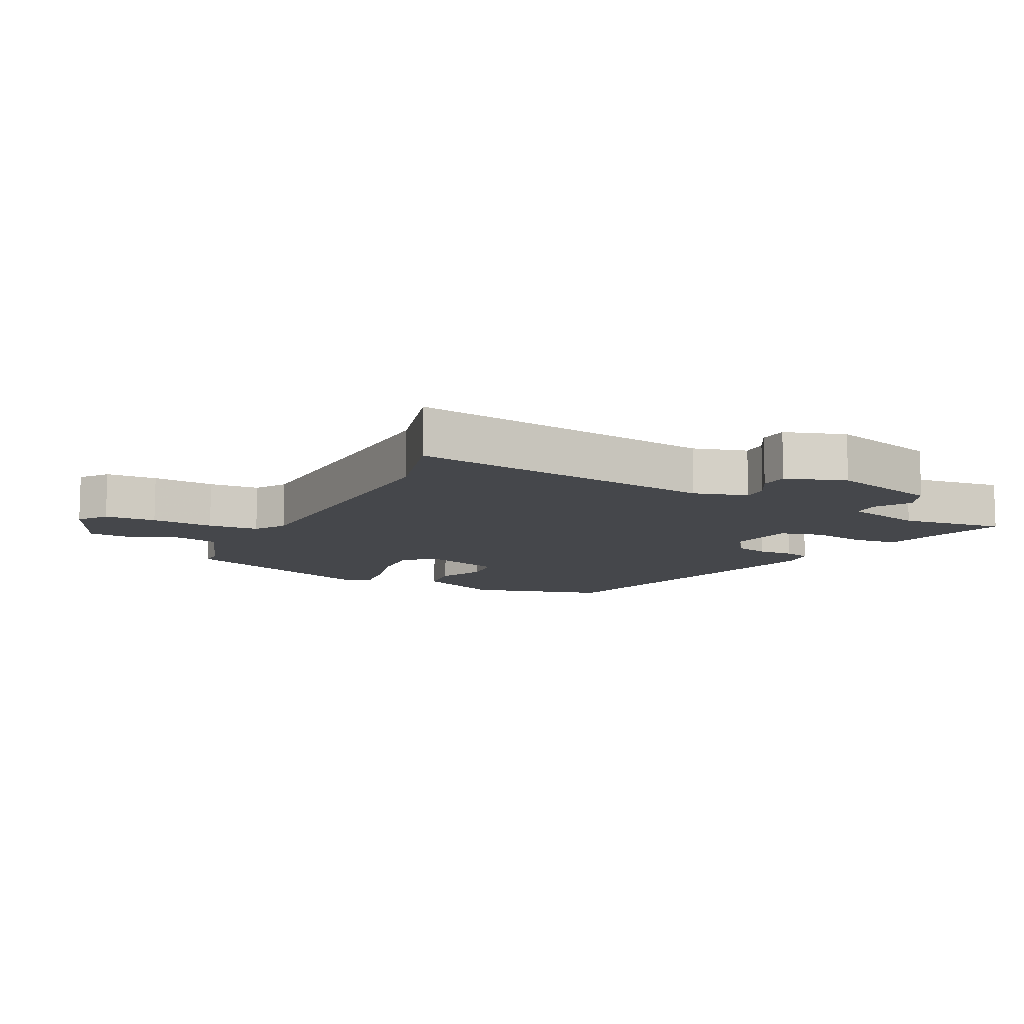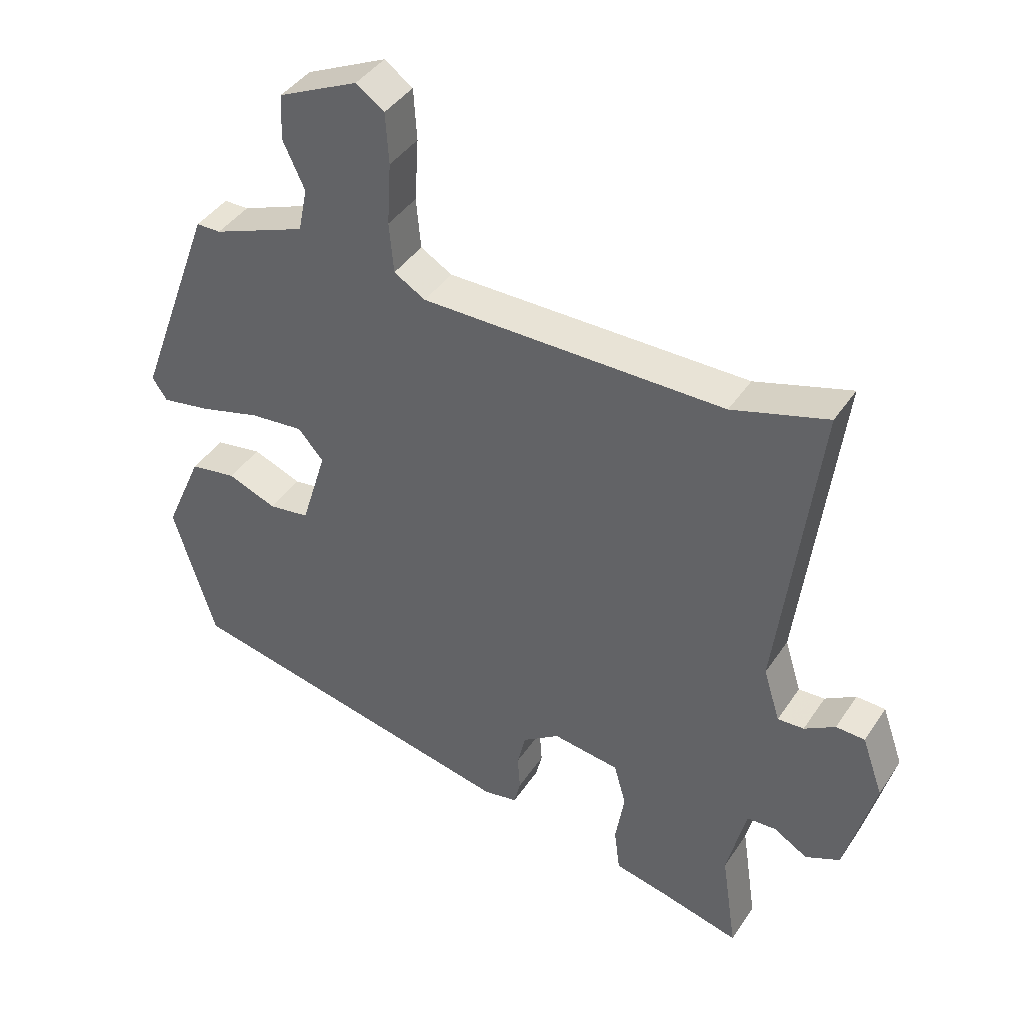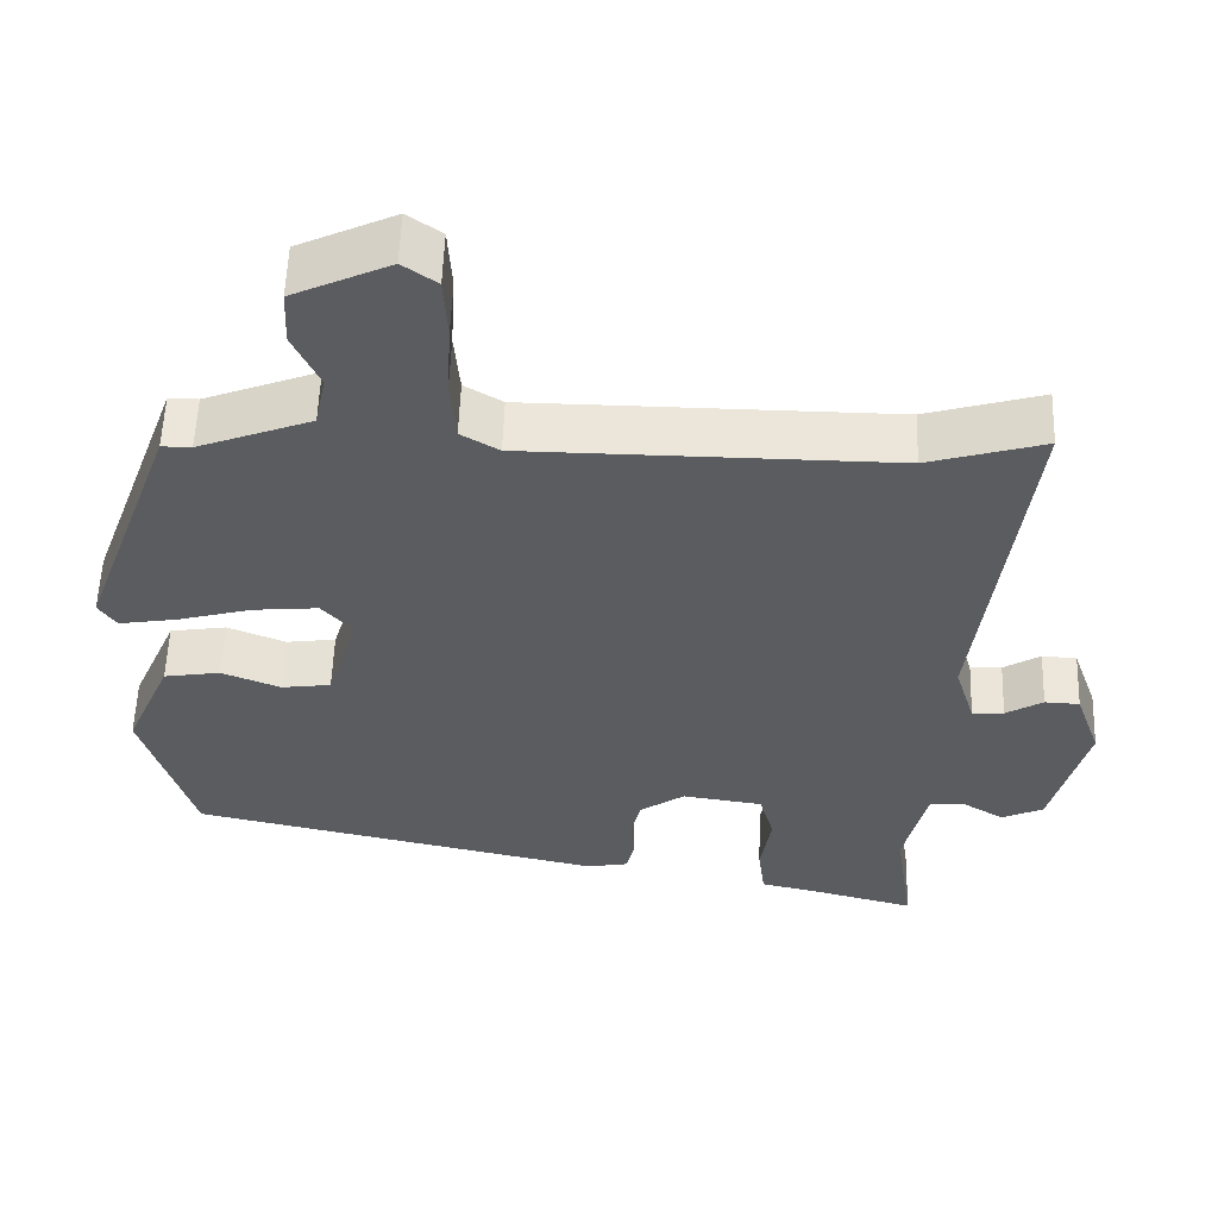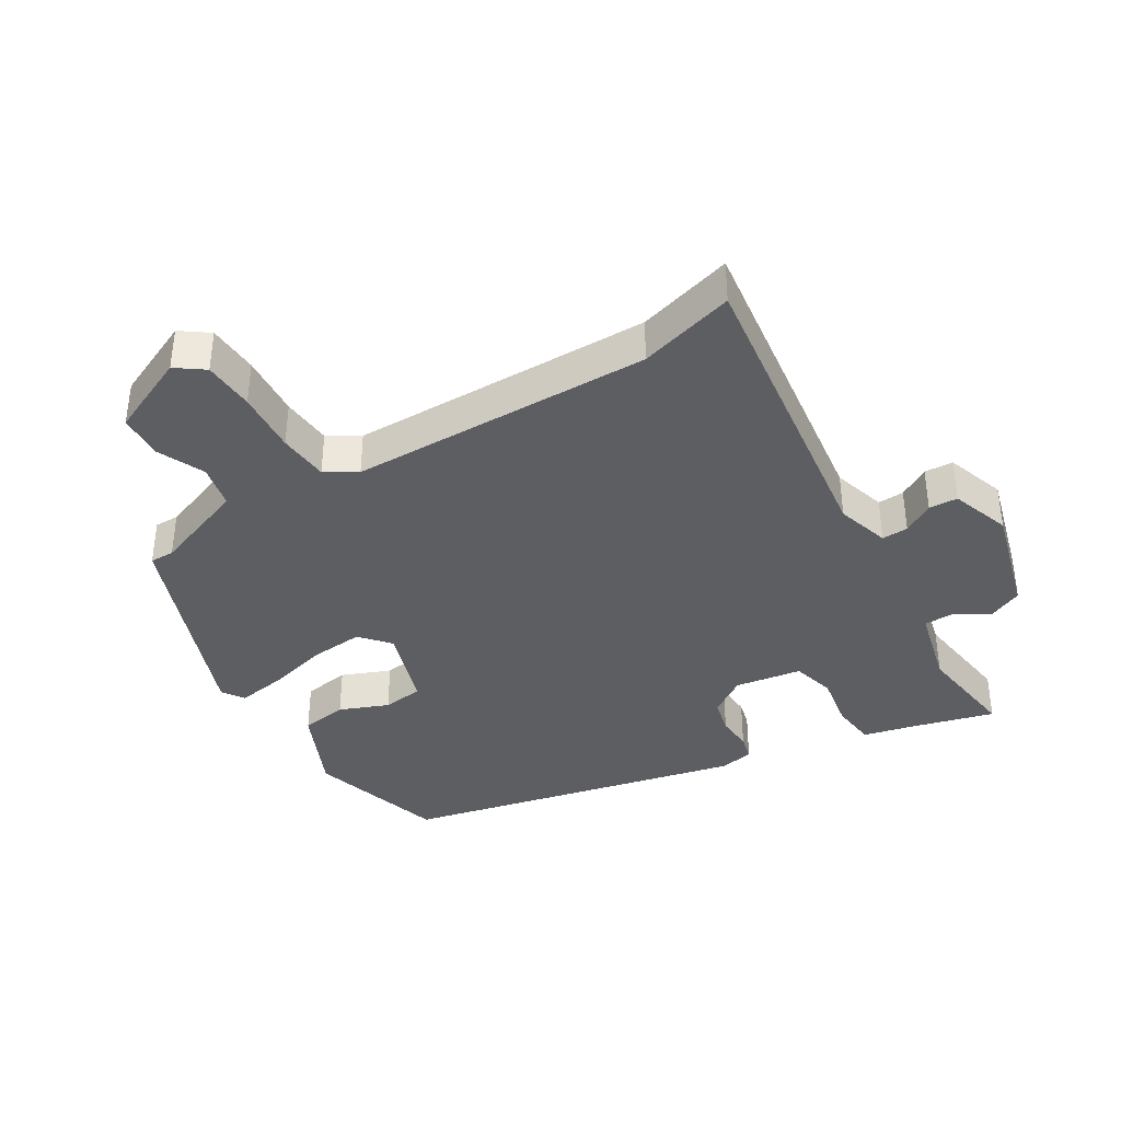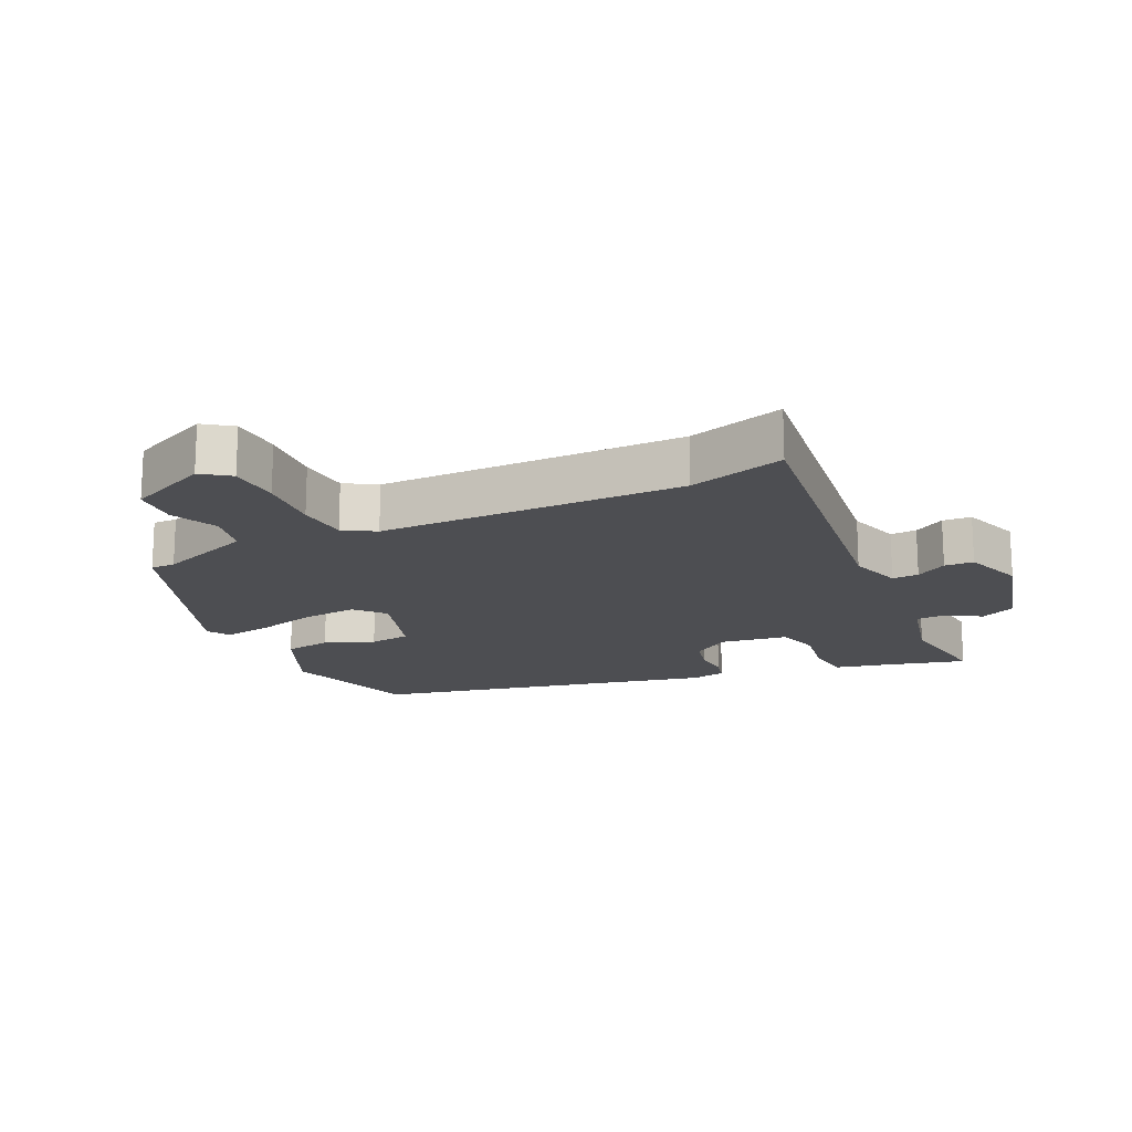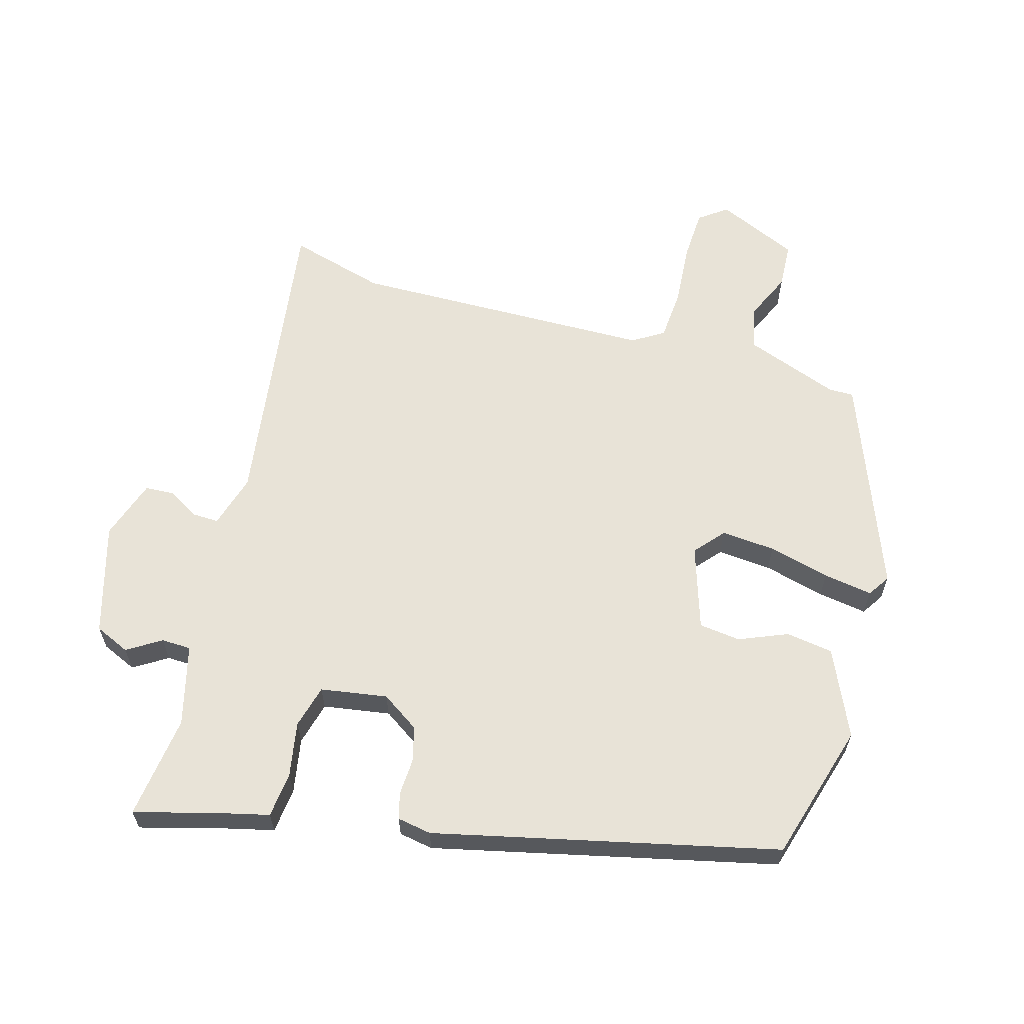
<metadata>
{"format":"obj","ext":"obj","renderer":"f3d","projection":"perspective","resolution":1024,"background":"white","views":[{"elev":-10.3,"azim":62.0,"up":"+Y"},{"elev":41.2,"azim":30.7,"up":"+Z"},{"elev":55.8,"azim":2.0,"up":"+Z"},{"elev":-38.1,"azim":30.7,"up":"+Y"},{"elev":-17.1,"azim":25.0,"up":"+Y"},{"elev":61.9,"azim":-165.0,"up":"+Y"}]}
</metadata>
<code>
v 0.445 0.07 0.484
v 0.594 0.07 0.528
v 0.534 0.07 0.042
v 0.56 0.07 -0.041
v 0.601 0.07 -0.039
v 0.649 0.07 -0.01
v 0.694 0.07 -0.012
v 0.727 0.07 -0.105
v 0.681 0.07 -0.278
v 0.627 0.07 -0.303
v 0.574 0.07 -0.271
v 0.528 0.07 -0.273
v 0.498 0.07 -0.399
v 0.522 0.07 -0.561
v 0.398 0.07 -0.529
v 0.314 0.07 -0.51
v 0.305 0.07 -0.44
v 0.319 0.07 -0.354
v 0.3 0.07 -0.287
v 0.196 0.07 -0.272
v 0.138 0.07 -0.312
v 0.125 0.07 -0.367
v 0.129 0.07 -0.423
v 0.119 0.07 -0.464
v 0.066 0.07 -0.474
v -0.468 0.07 -0.359
v -0.534 0.07 -0.145
v -0.475 0.07 -0.01
v -0.402 0.07 0.002
v -0.326 0.07 -0.028
v -0.262 0.07 -0.019
v -0.222 0.07 0.111
v -0.262 0.07 0.156
v -0.346 0.07 0.148
v -0.441 0.07 0.122
v -0.517 0.07 0.109
v -0.54 0.07 0.143
v -0.418 0.07 0.476
v -0.38 0.07 0.476
v -0.234 0.07 0.532
v -0.22 0.07 0.601
v -0.254 0.07 0.674
v -0.251 0.07 0.745
v -0.126 0.07 0.803
v -0.082 0.07 0.772
v -0.077 0.07 0.692
v -0.083 0.07 0.594
v -0.076 0.07 0.515
v -0.027 0.07 0.486
v 0.445 0 0.484
v 0.594 0 0.528
v 0.534 0 0.042
v 0.56 0 -0.041
v 0.601 0 -0.039
v 0.649 0 -0.01
v 0.694 0 -0.012
v 0.727 0 -0.105
v 0.681 0 -0.278
v 0.627 0 -0.303
v 0.574 0 -0.271
v 0.528 0 -0.273
v 0.498 0 -0.399
v 0.522 0 -0.561
v 0.398 0 -0.529
v 0.314 0 -0.51
v 0.305 0 -0.44
v 0.319 0 -0.354
v 0.3 0 -0.287
v 0.196 0 -0.272
v 0.138 0 -0.312
v 0.125 0 -0.367
v 0.129 0 -0.423
v 0.119 0 -0.464
v 0.066 0 -0.474
v -0.468 0 -0.359
v -0.534 0 -0.145
v -0.475 0 -0.01
v -0.402 0 0.002
v -0.326 0 -0.028
v -0.262 0 -0.019
v -0.222 0 0.111
v -0.262 0 0.156
v -0.346 0 0.148
v -0.441 0 0.122
v -0.517 0 0.109
v -0.54 0 0.143
v -0.418 0 0.476
v -0.38 0 0.476
v -0.234 0 0.532
v -0.22 0 0.601
v -0.254 0 0.674
v -0.251 0 0.745
v -0.126 0 0.803
v -0.082 0 0.772
v -0.077 0 0.692
v -0.083 0 0.594
v -0.076 0 0.515
v -0.027 0 0.486
f 44 45 46 47
f 44 47 48
f 41 42 43 44
f 40 41 44 48
f 39 40 48 49
f 37 38 39
f 34 35 36 37
f 33 34 37 39
f 32 33 39 49
f 27 28 29 30
f 27 30 31
f 26 27 31
f 25 26 31
f 22 23 24 25
f 21 22 25 31
f 20 21 31 32
f 15 16 17 18
f 13 14 15 18
f 12 13 18 19
f 8 9 10 11
f 8 11 12
f 5 6 7 8
f 4 5 8 12
f 3 4 12 19
f 1 2 3 19
f 20 32 49
f 1 19 20 49
f 96 95 94 93
f 97 96 93
f 93 92 91 90
f 97 93 90 89
f 98 97 89 88
f 88 87 86
f 86 85 84 83
f 88 86 83 82
f 98 88 82 81
f 79 78 77 76
f 80 79 76
f 80 76 75
f 80 75 74
f 74 73 72 71
f 80 74 71 70
f 81 80 70 69
f 67 66 65 64
f 67 64 63 62
f 68 67 62 61
f 60 59 58 57
f 61 60 57
f 57 56 55 54
f 61 57 54 53
f 68 61 53 52
f 68 52 51 50
f 98 81 69
f 98 69 68 50
f 1 50 51 2
f 2 51 52 3
f 3 52 53 4
f 4 53 54 5
f 5 54 55 6
f 6 55 56 7
f 7 56 57 8
f 8 57 58 9
f 9 58 59 10
f 10 59 60 11
f 11 60 61 12
f 12 61 62 13
f 13 62 63 14
f 14 63 64 15
f 15 64 65 16
f 16 65 66 17
f 17 66 67 18
f 18 67 68 19
f 19 68 69 20
f 20 69 70 21
f 21 70 71 22
f 22 71 72 23
f 23 72 73 24
f 24 73 74 25
f 25 74 75 26
f 26 75 76 27
f 27 76 77 28
f 28 77 78 29
f 29 78 79 30
f 30 79 80 31
f 31 80 81 32
f 32 81 82 33
f 33 82 83 34
f 34 83 84 35
f 35 84 85 36
f 36 85 86 37
f 37 86 87 38
f 38 87 88 39
f 39 88 89 40
f 40 89 90 41
f 41 90 91 42
f 42 91 92 43
f 43 92 93 44
f 44 93 94 45
f 45 94 95 46
f 46 95 96 47
f 47 96 97 48
f 48 97 98 49
f 49 98 50 1

</code>
